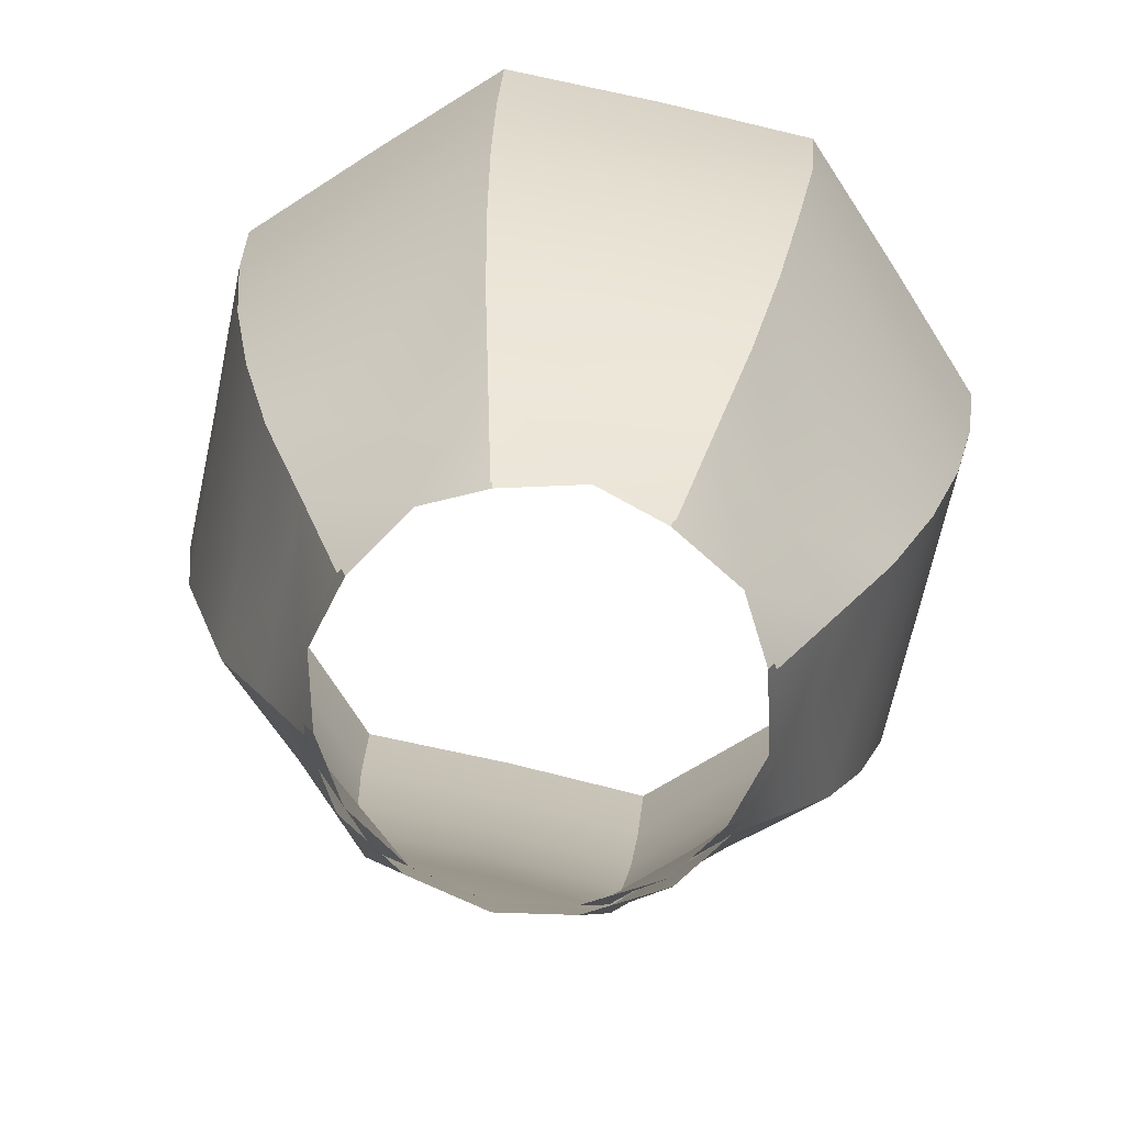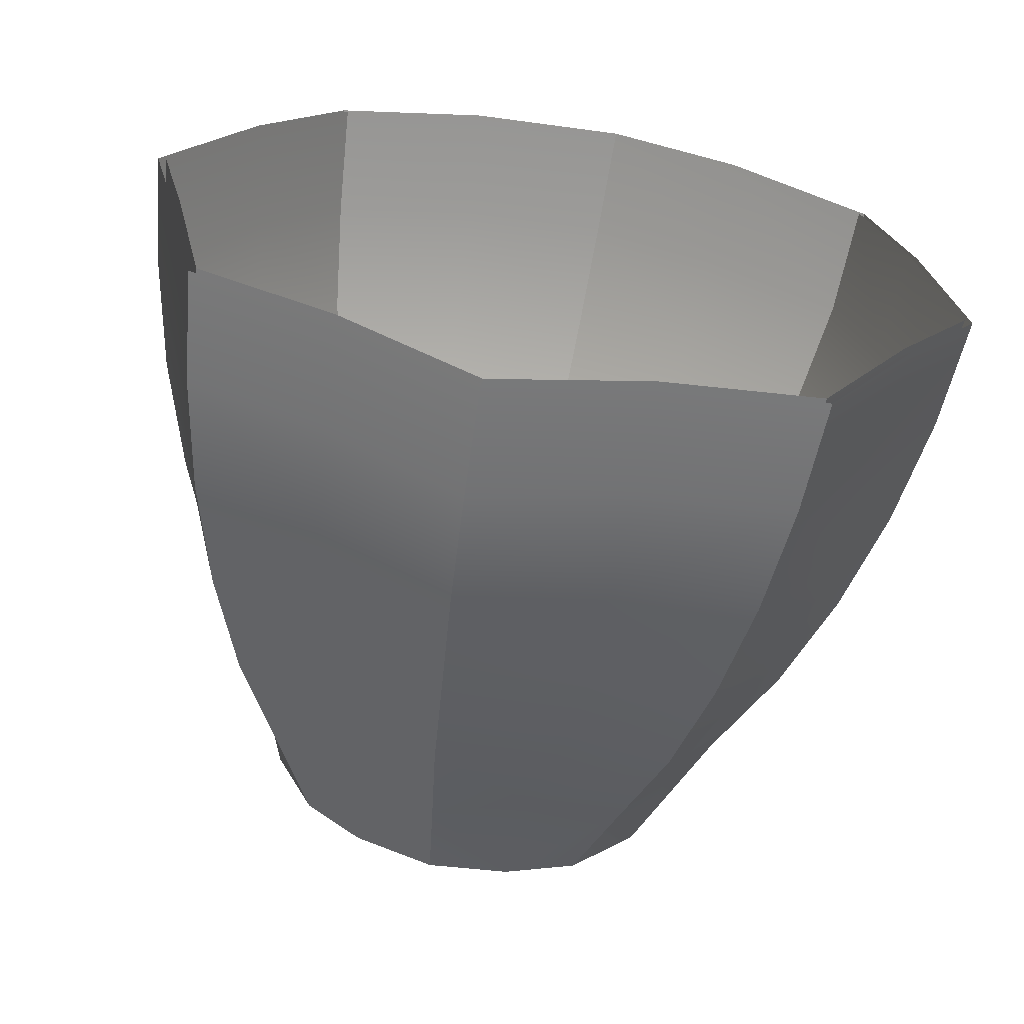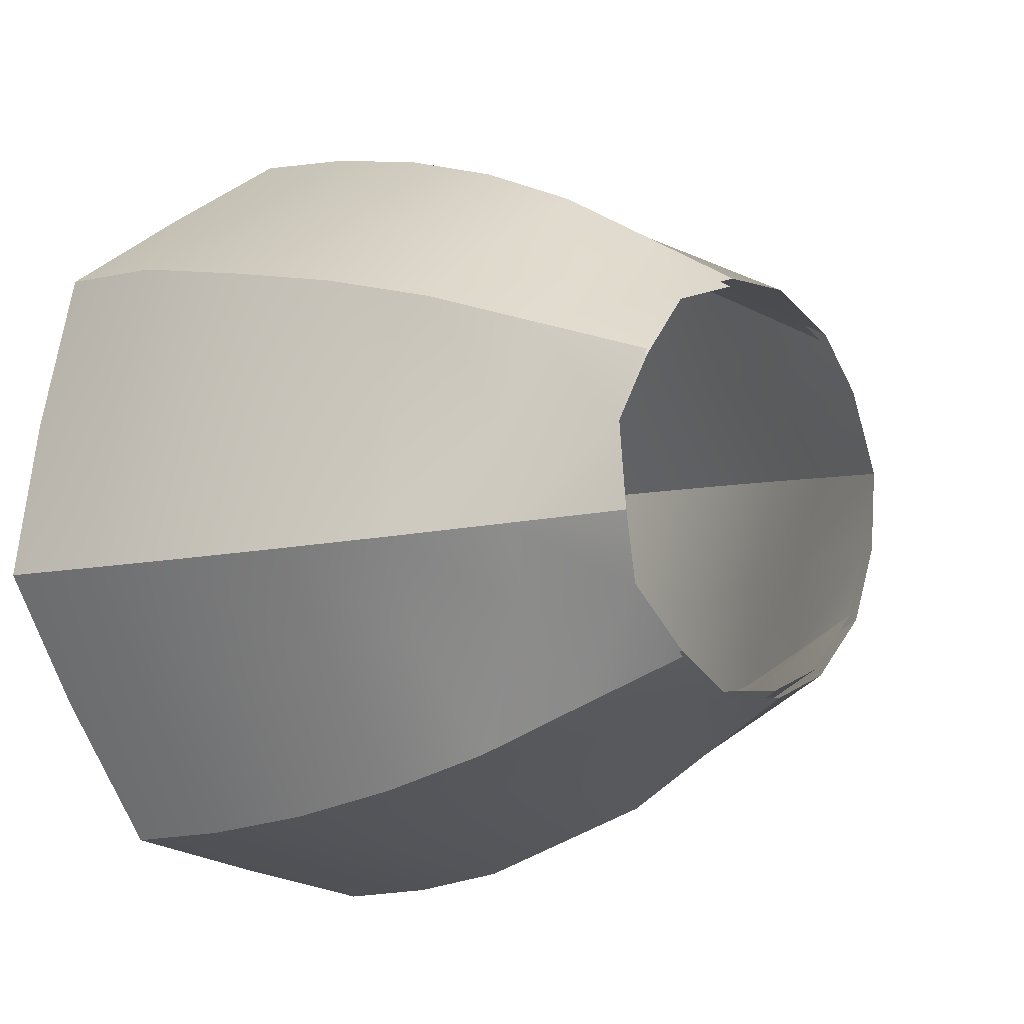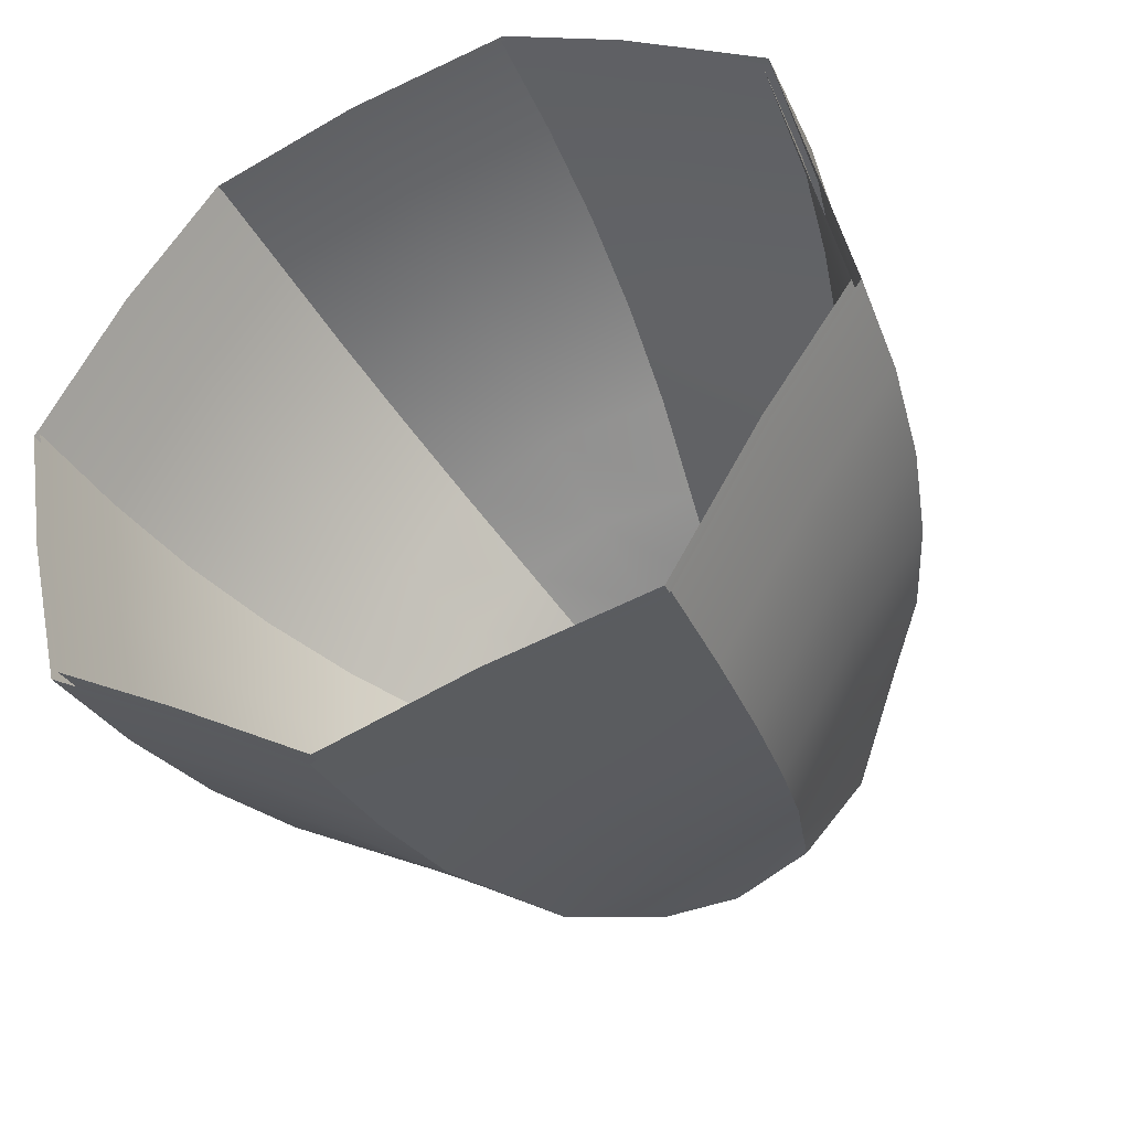
<metadata>
{"format":"obj","ext":"obj","renderer":"f3d","projection":"perspective","resolution":1024,"background":"white","views":[{"elev":21.9,"azim":93.2,"up":"+Z"},{"elev":-64.1,"azim":-98.7,"up":"+Y"},{"elev":-6.9,"azim":42.3,"up":"+Y"},{"elev":-39.6,"azim":-64.7,"up":"+Y"}]}
</metadata>
<code>
v -0.0139 -0.008332 0.005151
v -0.01146 -0.008934 0.001304
v -0.01408 -0.009146 0.001404
v -0.01122 -0.008135 0.004995
v -0.008905 -0.008524 0.001251
v -0.008552 -0.007734 0.004698
v -0.006375 -0.007767 0.001302
v -0.00599 -0.007131 0.004263
v -0.003873 -0.006953 0.00104
v -0.003537 -0.006326 0.003689
v -0.001606 -0.005838 0.0006408
v -0.001197 -0.005252 0.002931
v 0.0009729 -0.005072 0.0004664
v 0.001117 -0.004206 0.002192
v -0.01123 -0.009697 -0.00225
v -0.0139 -0.009934 -0.002293
v -0.008569 -0.00922 -0.002164
v -0.006066 -0.008382 -0.002014
v -0.003562 -0.007544 -0.001864
v -0.001209 -0.00625 -0.001634
v 0.001108 -0.004997 -0.001412
v -0.0139 -0.009934 -0.002293
v -0.01143 -0.007712 -0.00535
v -0.01405 -0.007872 -0.005514
v -0.01123 -0.009697 -0.00225
v -0.008894 -0.007356 -0.005167
v -0.008569 -0.00922 -0.002164
v -0.006364 -0.006629 -0.004957
v -0.006066 -0.008382 -0.002014
v -0.003861 -0.005959 -0.004429
v -0.003562 -0.007544 -0.001864
v -0.0016 -0.005062 -0.003679
v -0.001209 -0.00625 -0.001634
v 0.0009792 -0.004409 -0.003243
v 0.001108 -0.004997 -0.001412
v -0.01118 -0.005683 -0.008497
v -0.01383 -0.005807 -0.008703
v -0.00853 -0.005426 -0.008098
v -0.005972 -0.00502 -0.007489
v -0.003518 -0.004468 -0.006672
v -0.001186 -0.003738 -0.005606
v 0.00113 -0.003016 -0.004552
v -0.01383 -0.005807 -0.008703
v -0.01135 -0.001918 -0.009328
v -0.01396 -0.001991 -0.009545
v -0.01118 -0.005683 -0.008497
v -0.008836 -0.001895 -0.008933
v -0.00853 -0.005426 -0.008098
v -0.006312 -0.001736 -0.008277
v -0.005972 -0.00502 -0.007489
v -0.00383 -0.001571 -0.00738
v -0.003518 -0.004468 -0.006672
v -0.001563 -0.001358 -0.006244
v -0.001186 -0.003738 -0.005606
v 0.001014 -0.001207 -0.00546
v 0.00113 -0.003016 -0.004552
v -0.01108 0.00159 -0.01008
v -0.01373 0.001657 -0.01032
v -0.008455 0.001483 -0.009619
v -0.005904 0.00133 -0.008894
v -0.003457 0.001133 -0.007913
v -0.001137 0.0008862 -0.006646
v 0.00117 0.0006398 -0.005379
v -0.01386 0.004972 -0.008201
v -0.011 0.007856 -0.006035
v -0.01365 0.008081 -0.006171
v -0.01127 0.004863 -0.007986
v -0.008389 0.007451 -0.005776
v -0.008765 0.004596 -0.00769
v -0.005845 0.006822 -0.005361
v -0.006247 0.004236 -0.007105
v -0.003403 0.005977 -0.004797
v -0.003772 0.003707 -0.006342
v -0.001094 0.0049 -0.004072
v -0.001516 0.003047 -0.005389
v 0.001205 0.003817 -0.003343
v 0.001056 0.002593 -0.00471
v -0.001137 0.0008862 -0.006646
v 0.00117 0.0006398 -0.005379
v -0.003457 0.001133 -0.007913
v -0.005904 0.00133 -0.008894
v -0.008455 0.001483 -0.009619
v -0.01108 0.00159 -0.01008
v -0.01373 0.001657 -0.01032
v -0.01365 0.008081 -0.006171
v -0.01123 0.008639 -0.002441
v -0.01382 0.008878 -0.002528
v -0.011 0.007856 -0.006035
v -0.008725 0.008231 -0.00241
v -0.008389 0.007451 -0.005776
v -0.006212 0.007553 -0.002241
v -0.005845 0.006822 -0.005361
v -0.00374 0.006629 -0.002065
v -0.003403 0.005977 -0.004797
v -0.001489 0.005479 -0.001854
v -0.001094 0.0049 -0.004072
v 0.001078 0.004665 -0.001696
v 0.001205 0.003817 -0.003343
v -0.01099 0.009409 0.00126
v -0.01364 0.009677 0.00131
v -0.008373 0.008922 0.001169
v -0.005829 0.008172 0.001028
v -0.003391 0.007168 0.0008392
v -0.001083 0.00588 0.0005956
v 0.001214 0.004591 0.0003518
v -0.01364 0.009677 0.00131
v -0.01125 0.007495 0.004224
v -0.01385 0.00769 0.004396
v -0.01099 0.009409 0.00126
v -0.008737 0.007116 0.004036
v -0.008373 0.008922 0.001169
v -0.006221 0.006542 0.003629
v -0.005829 0.008172 0.001028
v -0.00375 0.005745 0.00313
v -0.003391 0.007168 0.0008392
v -0.001496 0.004742 0.002505
v -0.001083 0.00588 0.0005956
v 0.001071 0.004049 0.002053
v 0.001214 0.004591 0.0003518
v -0.011 0.005437 0.007634
v -0.01371 0.005513 0.007714
v -0.008415 0.005045 0.007088
v -0.005867 0.004602 0.006466
v -0.003425 0.004018 0.005634
v -0.001109 0.003264 0.004549
v 0.00119 0.00252 0.003476
v -0.01371 0.005513 0.007714
v -0.01133 0.001692 0.008277
v -0.01394 0.001807 0.008511
v -0.011 0.005437 0.007634
v -0.008796 0.00163 0.007853
v -0.008415 0.005045 0.007088
v -0.006275 0.001435 0.007179
v -0.005867 0.004602 0.006466
v -0.0038 0.001238 0.006271
v -0.003425 0.004018 0.005634
v -0.001534 0.001003 0.005105
v -0.001109 0.003264 0.004549
v 0.001037 0.0008104 0.004313
v 0.00119 0.00252 0.003476
v -0.01115 -0.001919 0.009029
v -0.01382 -0.001945 0.009294
v -0.008489 -0.00185 0.008526
v -0.005933 -0.001732 0.007779
v -0.003486 -0.001567 0.00679
v -0.001156 -0.001341 0.005486
v 0.001151 -0.001119 0.004212
v -0.01382 -0.001945 0.009294
v -0.01142 -0.004912 0.007092
v -0.01403 -0.004989 0.007329
v -0.01115 -0.001919 0.009029
v -0.008863 -0.004661 0.00675
v -0.008489 -0.00185 0.008526
v -0.006336 -0.004331 0.006144
v -0.005933 -0.001732 0.007779
v -0.003855 -0.003839 0.005373
v -0.003486 -0.001567 0.00679
v -0.001577 -0.003188 0.004381
v -0.001156 -0.001341 0.005486
v 0.0009983 -0.002758 0.003709
v 0.001151 -0.001119 0.004212
v -0.01122 -0.008135 0.004995
v -0.0139 -0.008332 0.005151
v -0.008552 -0.007734 0.004698
v -0.00599 -0.007131 0.004263
v -0.003537 -0.006326 0.003689
v -0.001197 -0.005252 0.002931
v 0.001117 -0.004206 0.002192
v -0.0141 -0.008973 0.001356
v -0.01128 -0.009507 -0.002216
v -0.01149 -0.008762 0.001255
v -0.01393 -0.009743 -0.002258
v -0.008632 -0.009037 -0.002131
v -0.008959 -0.008357 0.001203
v -0.006129 -0.008199 -0.001981
v -0.006434 -0.007602 0.001254
v -0.003626 -0.007361 -0.001832
v -0.003932 -0.006788 0.0009933
v -0.001304 -0.006081 -0.001605
v -0.001687 -0.005682 0.0005953
v 0.001014 -0.004827 -0.001382
v 0.0008763 -0.004907 0.0004175
v -0.01393 -0.008172 0.005041
v -0.01126 -0.007976 0.004886
v -0.008616 -0.007581 0.004593
v -0.006063 -0.006981 0.00416
v -0.003611 -0.006176 0.003586
v -0.001292 -0.00511 0.002833
v 0.001022 -0.004065 0.002095
v -0.01407 -0.007722 -0.005416
v -0.01122 -0.005573 -0.008339
v -0.01147 -0.007563 -0.005253
v -0.01386 -0.005696 -0.008544
v -0.008593 -0.005319 -0.007946
v -0.008948 -0.007211 -0.005073
v -0.006045 -0.004915 -0.00734
v -0.006422 -0.006485 -0.004865
v -0.003592 -0.004362 -0.006524
v -0.00392 -0.005814 -0.004337
v -0.00128 -0.003638 -0.005466
v -0.001682 -0.004926 -0.003592
v 0.001035 -0.002916 -0.004413
v 0.0008828 -0.004264 -0.003151
v -0.01393 -0.009743 -0.002258
v -0.01128 -0.009507 -0.002216
v -0.008632 -0.009037 -0.002131
v -0.006129 -0.008199 -0.001981
v -0.003626 -0.007361 -0.001832
v -0.001304 -0.006081 -0.001605
v 0.001014 -0.004827 -0.001382
v -0.01398 -0.001969 -0.009366
v -0.01112 0.001556 -0.009891
v -0.01139 -0.001895 -0.009151
v -0.01376 0.001623 -0.01013
v -0.00852 0.001452 -0.009436
v -0.008891 -0.001873 -0.008761
v -0.005979 0.001299 -0.008714
v -0.006375 -0.001714 -0.008108
v -0.003531 0.001102 -0.007734
v -0.003893 -0.001549 -0.00721
v -0.001233 0.0008578 -0.006477
v -0.001645 -0.001338 -0.006082
v 0.001074 0.0006115 -0.00521
v 0.0009165 -0.001186 -0.005289
v -0.01386 -0.005696 -0.008544
v -0.01122 -0.005573 -0.008339
v -0.008593 -0.005319 -0.007946
v -0.006045 -0.004915 -0.00734
v -0.003592 -0.004362 -0.006524
v -0.00128 -0.003638 -0.005466
v 0.001035 -0.002916 -0.004413
v -0.01389 0.00487 -0.008053
v -0.01104 0.007711 -0.005917
v -0.0113 0.004762 -0.00784
v -0.01368 0.007922 -0.006061
v -0.008455 0.007299 -0.00567
v -0.008821 0.004498 -0.007548
v -0.005915 0.006683 -0.005264
v -0.006311 0.00414 -0.006965
v -0.003479 0.005828 -0.004694
v -0.003835 0.003611 -0.006202
v -0.001191 0.00476 -0.003974
v -0.001599 0.002955 -0.005257
v 0.001109 0.003677 -0.003245
v 0.0009574 0.002496 -0.00457
v -0.01376 0.001623 -0.01013
v -0.01112 0.001556 -0.009891
v -0.00852 0.001452 -0.009436
v -0.005979 0.001299 -0.008714
v -0.003531 0.001102 -0.007734
v -0.001233 0.0008578 -0.006477
v 0.001074 0.0006115 -0.00521
v -0.01385 0.008703 -0.002489
v -0.01104 0.00922 0.001224
v -0.01126 0.008465 -0.002402
v -0.01367 0.009486 0.001275
v -0.00844 0.00874 0.001134
v -0.008782 0.008062 -0.002373
v -0.005905 0.007994 0.0009942
v -0.006276 0.007387 -0.002203
v -0.003466 0.00699 0.0008051
v -0.003805 0.006464 -0.002028
v -0.00118 0.005712 0.0005631
v -0.001573 0.005322 -0.001819
v 0.001116 0.004424 0.0003192
v 0.0009792 0.004498 -0.001659
v -0.01368 0.007922 -0.006061
v -0.01104 0.007711 -0.005917
v -0.008455 0.007299 -0.00567
v -0.005915 0.006683 -0.005264
v -0.003479 0.005828 -0.004694
v -0.001191 0.00476 -0.003974
v 0.001109 0.003677 -0.003245
v -0.01388 0.007535 0.004306
v -0.01107 0.005284 0.007408
v -0.01129 0.007341 0.004134
v -0.01374 0.005404 0.007554
v -0.008481 0.004942 0.006935
v -0.008794 0.006967 0.003949
v -0.005942 0.004501 0.006315
v -0.006286 0.006395 0.003543
v -0.003501 0.003917 0.005483
v -0.003815 0.005598 0.003044
v -0.001206 0.00317 0.004407
v -0.00158 0.004603 0.002423
v 0.001094 0.002426 0.003334
v 0.0009724 0.003901 0.001967
v -0.01367 0.009486 0.001275
v -0.01104 0.00922 0.001224
v -0.00844 0.00874 0.001134
v -0.005905 0.007994 0.0009942
v -0.003466 0.00699 0.0008051
v -0.00118 0.005712 0.0005631
v 0.001116 0.004424 0.0003192
v -0.01374 0.005404 0.007554
v -0.01137 0.001742 0.008085
v -0.01107 0.005284 0.007408
v -0.01397 0.001857 0.008317
v -0.008851 0.001682 0.007666
v -0.008481 0.004942 0.006935
v -0.006338 0.001488 0.006995
v -0.005942 0.004501 0.006315
v -0.003863 0.001291 0.006087
v -0.003501 0.003917 0.005483
v -0.001553 0.0009734 0.005016
v -0.001206 0.00317 0.004407
v 0.0009394 0.0008729 0.004126
v 0.001094 0.002426 0.003334
v 0.001055 -0.001086 0.004044
v -0.001252 -0.001307 0.005318
v -0.00356 -0.001532 0.006612
v -0.006007 -0.001697 0.0076
v -0.008554 -0.001814 0.008344
v -0.01119 -0.001883 0.008841
v -0.01385 -0.001909 0.009103
v -0.01406 -0.004895 0.007176
v -0.01126 -0.007976 0.004886
v -0.01145 -0.004819 0.00694
v -0.01393 -0.008172 0.005041
v -0.008616 -0.007581 0.004593
v -0.008918 -0.00457 0.006602
v -0.006063 -0.006981 0.00416
v -0.006399 -0.004241 0.006
v -0.003611 -0.006176 0.003586
v -0.003918 -0.00375 0.005228
v -0.001292 -0.00511 0.002833
v -0.001659 -0.003103 0.004244
v 0.001022 -0.004065 0.002095
v 0.000901 -0.002667 0.003564
v -0.01385 -0.001909 0.009103
v -0.01119 -0.001883 0.008841
v -0.008554 -0.001814 0.008344
v -0.006007 -0.001697 0.0076
v -0.00356 -0.001532 0.006612
v -0.001252 -0.001307 0.005318
v 0.001055 -0.001086 0.004044
g armyInsectWings.obj
f 1 3 2
f 1 2 4
f 4 2 5
f 4 5 6
f 6 5 7
f 6 7 8
f 8 7 9
f 8 9 10
f 10 9 11
f 10 11 12
f 12 11 13
f 12 13 14
f 3 15 2
f 5 2 15
f 3 16 15
f 5 15 17
f 7 5 17
f 7 17 18
f 9 7 18
f 9 18 19
f 11 9 19
f 11 19 20
f 13 11 20
f 13 20 21
f 22 24 23
f 22 23 25
f 25 23 26
f 25 26 27
f 27 26 28
f 27 28 29
f 29 28 30
f 29 30 31
f 31 30 32
f 31 32 33
f 33 32 34
f 33 34 35
f 24 36 23
f 26 23 36
f 24 37 36
f 26 36 38
f 28 26 38
f 28 38 39
f 30 28 39
f 30 39 40
f 32 30 40
f 32 40 41
f 34 32 41
f 34 41 42
f 43 45 44
f 43 44 46
f 46 44 47
f 46 47 48
f 48 47 49
f 48 49 50
f 50 49 51
f 50 51 52
f 52 51 53
f 52 53 54
f 54 53 55
f 54 55 56
f 45 57 44
f 47 44 57
f 45 58 57
f 47 57 59
f 49 47 59
f 49 59 60
f 51 49 60
f 51 60 61
f 53 51 61
f 53 61 62
f 55 53 62
f 55 62 63
f 64 66 65
f 64 65 67
f 67 65 68
f 67 68 69
f 69 68 70
f 69 70 71
f 71 70 72
f 71 72 73
f 73 72 74
f 73 74 75
f 75 74 76
f 75 76 77
f 78 75 77
f 78 77 79
f 80 73 75
f 80 75 78
f 81 71 73
f 81 73 80
f 82 69 71
f 82 71 81
f 83 67 69
f 83 69 82
f 84 67 83
f 84 64 67
f 85 87 86
f 85 86 88
f 88 86 89
f 88 89 90
f 90 89 91
f 90 91 92
f 92 91 93
f 92 93 94
f 94 93 95
f 94 95 96
f 96 95 97
f 96 97 98
f 87 99 86
f 89 86 99
f 87 100 99
f 89 99 101
f 91 89 101
f 91 101 102
f 93 91 102
f 93 102 103
f 95 93 103
f 95 103 104
f 97 95 104
f 97 104 105
f 106 108 107
f 106 107 109
f 109 107 110
f 109 110 111
f 111 110 112
f 111 112 113
f 113 112 114
f 113 114 115
f 115 114 116
f 115 116 117
f 117 116 118
f 117 118 119
f 108 120 107
f 110 107 120
f 108 121 120
f 110 120 122
f 112 110 122
f 112 122 123
f 114 112 123
f 114 123 124
f 116 114 124
f 116 124 125
f 118 116 125
f 118 125 126
f 127 129 128
f 127 128 130
f 130 128 131
f 130 131 132
f 132 131 133
f 132 133 134
f 134 133 135
f 134 135 136
f 136 135 137
f 136 137 138
f 138 137 139
f 138 139 140
f 129 141 128
f 131 128 141
f 129 142 141
f 131 141 143
f 133 131 143
f 133 143 144
f 135 133 144
f 135 144 145
f 137 135 145
f 137 145 146
f 139 137 146
f 139 146 147
f 148 150 149
f 148 149 151
f 151 149 152
f 151 152 153
f 153 152 154
f 153 154 155
f 155 154 156
f 155 156 157
f 157 156 158
f 157 158 159
f 159 158 160
f 159 160 161
f 150 162 149
f 152 149 162
f 150 163 162
f 152 162 164
f 154 152 164
f 154 164 165
f 156 154 165
f 156 165 166
f 158 156 166
f 158 166 167
f 160 158 167
f 160 167 168
f 169 171 170
f 169 170 172
f 171 173 170
f 171 174 173
f 174 175 173
f 174 176 175
f 176 177 175
f 176 178 177
f 178 179 177
f 178 180 179
f 180 181 179
f 180 182 181
f 183 171 169
f 183 184 171
f 184 174 171
f 184 185 174
f 185 176 174
f 185 186 176
f 186 178 176
f 186 187 178
f 187 180 178
f 187 188 180
f 188 182 180
f 188 189 182
f 190 192 191
f 190 191 193
f 192 194 191
f 192 195 194
f 195 196 194
f 195 197 196
f 197 198 196
f 197 199 198
f 199 200 198
f 199 201 200
f 201 202 200
f 201 203 202
f 204 192 190
f 204 205 192
f 205 195 192
f 205 206 195
f 206 197 195
f 206 207 197
f 207 199 197
f 207 208 199
f 208 201 199
f 208 209 201
f 209 203 201
f 209 210 203
f 211 213 212
f 211 212 214
f 213 215 212
f 213 216 215
f 216 217 215
f 216 218 217
f 218 219 217
f 218 220 219
f 220 221 219
f 220 222 221
f 222 223 221
f 222 224 223
f 225 213 211
f 225 226 213
f 226 216 213
f 226 227 216
f 227 218 216
f 227 228 218
f 228 220 218
f 228 229 220
f 229 222 220
f 229 230 222
f 230 224 222
f 230 231 224
f 232 234 233
f 232 233 235
f 234 236 233
f 234 237 236
f 237 238 236
f 237 239 238
f 239 240 238
f 239 241 240
f 241 242 240
f 241 243 242
f 243 244 242
f 243 245 244
f 246 234 232
f 246 247 234
f 247 237 234
f 247 248 237
f 248 239 237
f 248 249 239
f 249 241 239
f 249 250 241
f 250 243 241
f 250 251 243
f 251 245 243
f 251 252 245
f 253 255 254
f 253 254 256
f 255 257 254
f 255 258 257
f 258 259 257
f 258 260 259
f 260 261 259
f 260 262 261
f 262 263 261
f 262 264 263
f 264 265 263
f 264 266 265
f 267 255 253
f 267 268 255
f 268 258 255
f 268 269 258
f 269 260 258
f 269 270 260
f 270 262 260
f 270 271 262
f 271 264 262
f 271 272 264
f 272 266 264
f 272 273 266
f 274 276 275
f 274 275 277
f 276 278 275
f 276 279 278
f 279 280 278
f 279 281 280
f 281 282 280
f 281 283 282
f 283 284 282
f 283 285 284
f 285 286 284
f 285 287 286
f 288 276 274
f 288 289 276
f 289 279 276
f 289 290 279
f 290 281 279
f 290 291 281
f 291 283 281
f 291 292 283
f 292 285 283
f 292 293 285
f 293 287 285
f 293 294 287
f 295 297 296
f 295 296 298
f 297 299 296
f 297 300 299
f 300 301 299
f 300 302 301
f 302 303 301
f 302 304 303
f 304 305 303
f 304 306 305
f 306 307 305
f 306 308 307
f 305 307 309
f 305 309 310
f 303 305 310
f 303 310 311
f 301 303 311
f 301 311 312
f 299 301 312
f 299 312 313
f 296 299 313
f 296 313 314
f 298 296 314
f 298 314 315
f 316 318 317
f 316 317 319
f 318 320 317
f 318 321 320
f 321 322 320
f 321 323 322
f 323 324 322
f 323 325 324
f 325 326 324
f 325 327 326
f 327 328 326
f 327 329 328
f 330 318 316
f 330 331 318
f 331 321 318
f 331 332 321
f 332 323 321
f 332 333 323
f 333 325 323
f 333 334 325
f 334 327 325
f 334 335 327
f 335 329 327
f 335 336 329

</code>
